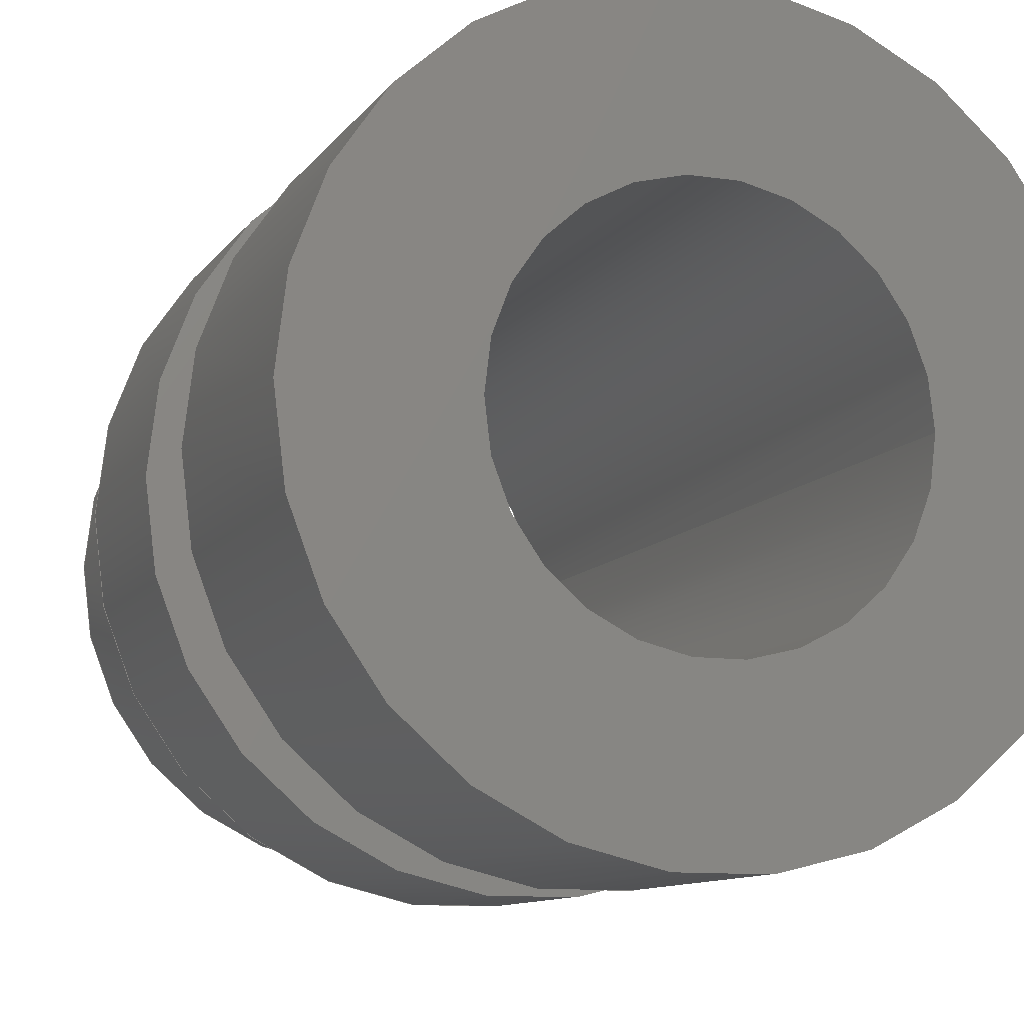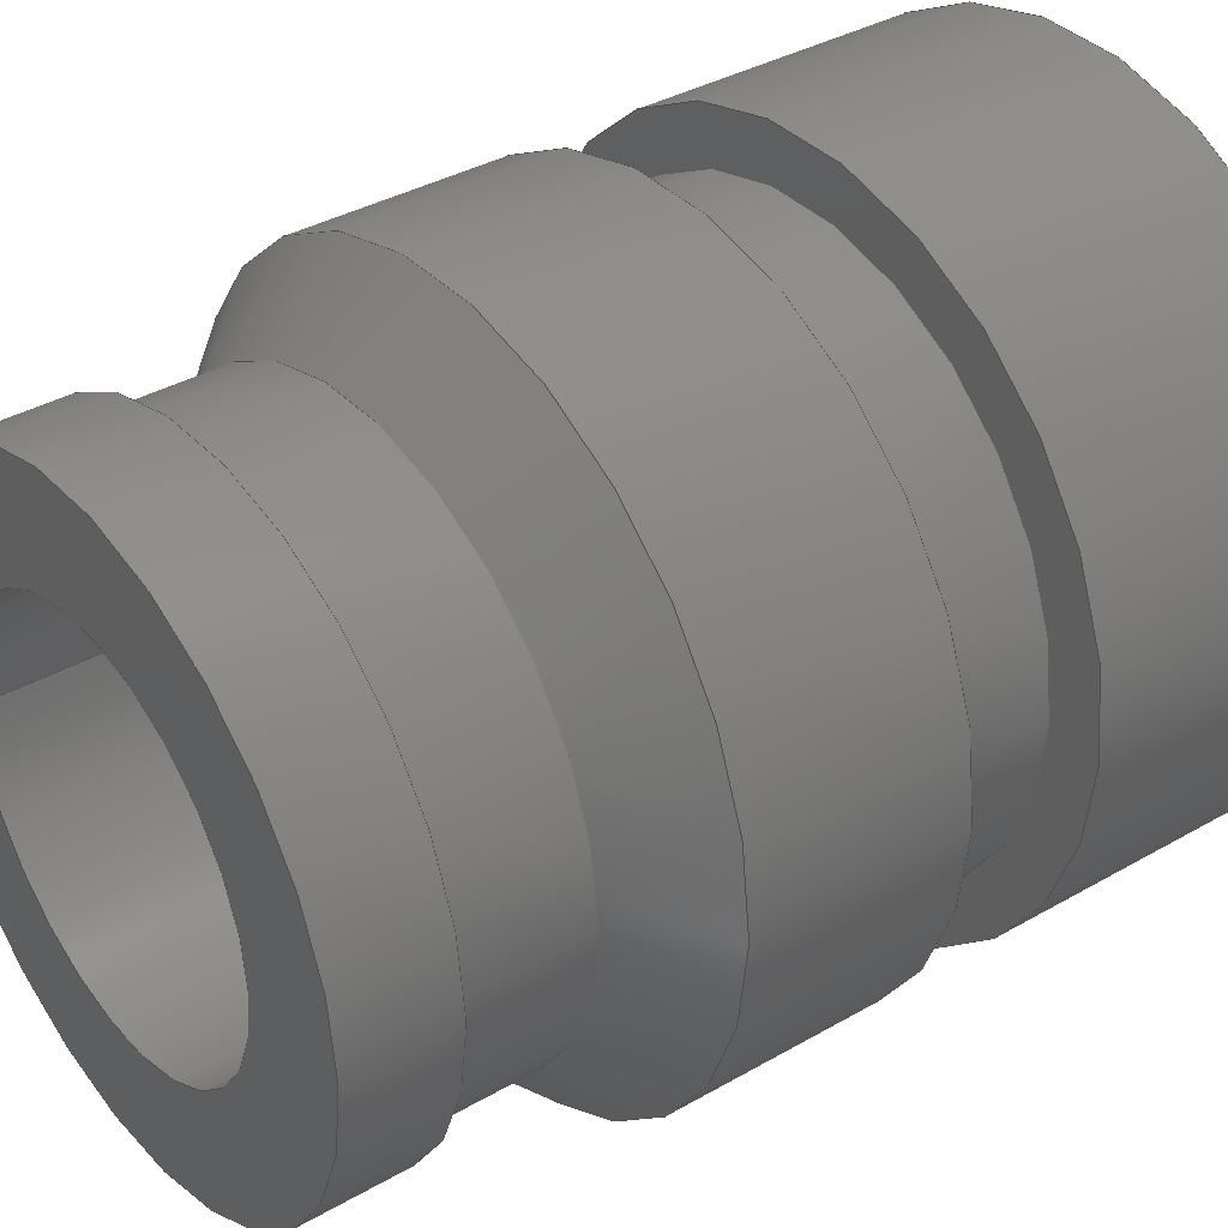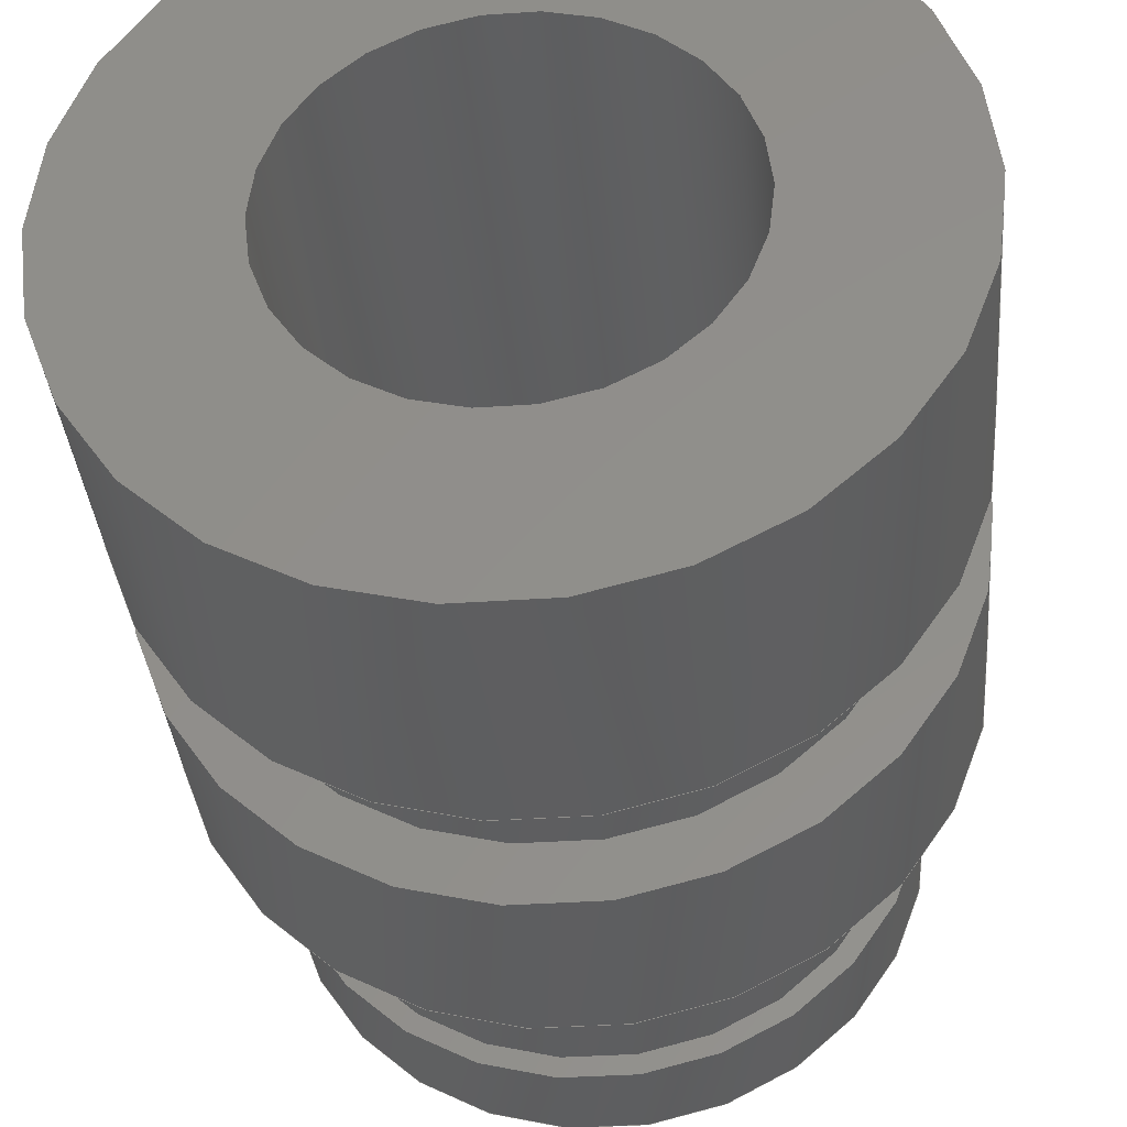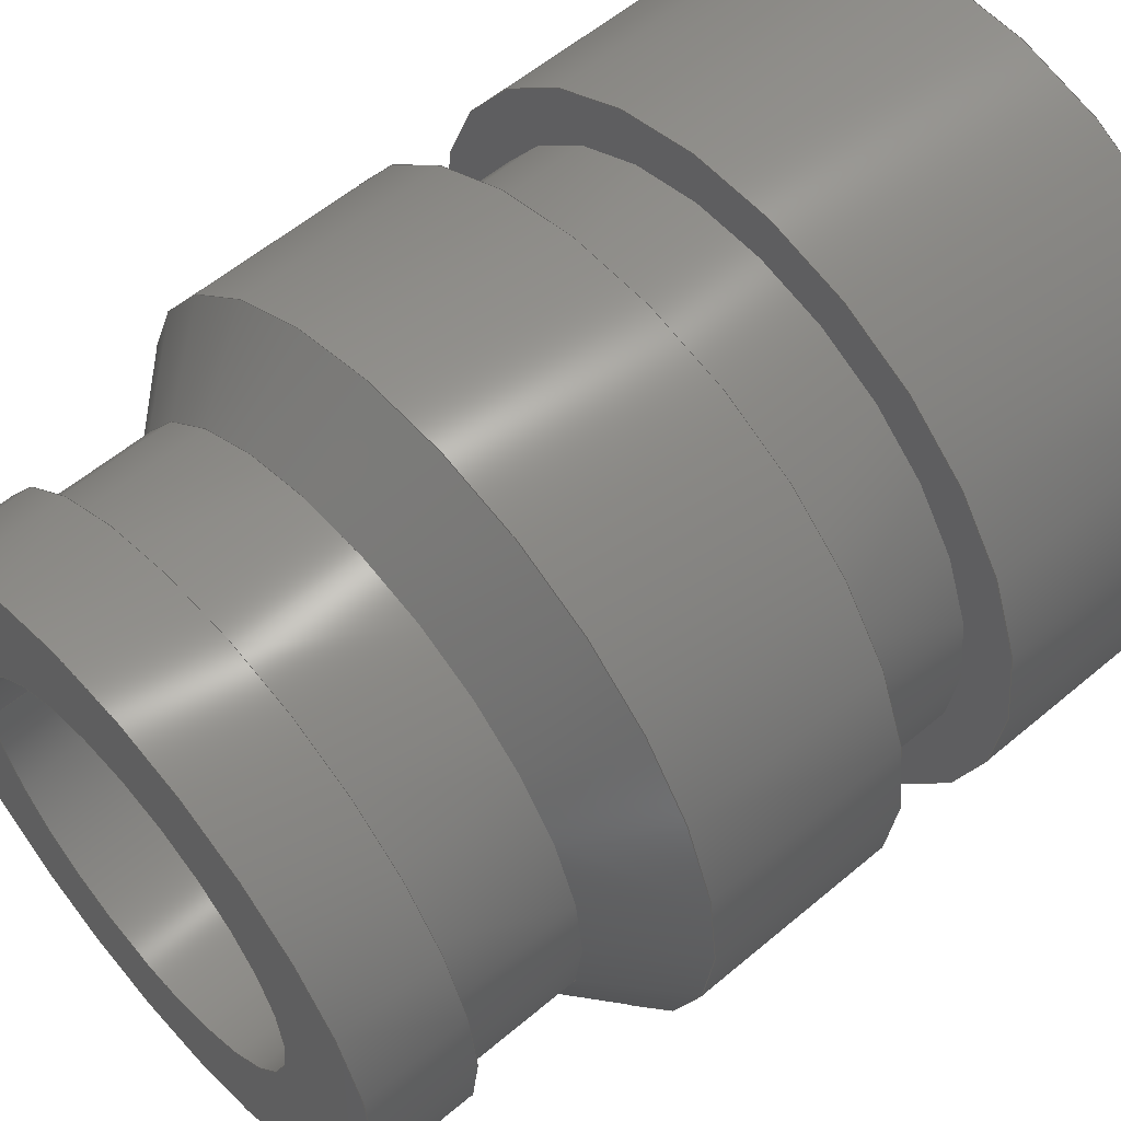
<metadata>
{"format":"step","ext":"step","renderer":"f3d","projection":"perspective","resolution":1024,"background":"white","views":[{"elev":-10.4,"azim":-20.7,"up":"+Y"},{"elev":36.7,"azim":-126.8,"up":"+Y"},{"elev":-35.9,"azim":5.1,"up":"+Y"},{"elev":57.6,"azim":-131.2,"up":"+Y"}]}
</metadata>
<code>
ISO-10303-21;
DATA;
#1 = APPLICATION_PROTOCOL_DEFINITION('international standard',
  'automotive_design',2000,#2);
#2 = APPLICATION_CONTEXT(
  'core data for automotive mechanical design processes');
#3 = SHAPE_DEFINITION_REPRESENTATION(#4,#10);
#4 = PRODUCT_DEFINITION_SHAPE('','',#5);
#5 = PRODUCT_DEFINITION('design','',#6,#9);
#6 = PRODUCT_DEFINITION_FORMATION('','',#7);
#7 = PRODUCT('M3x5.74-Insert','M3x5.74-Insert','',(#8));
#8 = PRODUCT_CONTEXT('',#2,'mechanical');
#9 = PRODUCT_DEFINITION_CONTEXT('part definition',#2,'design');
#10 = ADVANCED_BREP_SHAPE_REPRESENTATION('',(#11,#15),#292);
#11 = AXIS2_PLACEMENT_3D('',#12,#13,#14);
#12 = CARTESIAN_POINT('',(0,0,0));
#13 = DIRECTION('',(0,0,1));
#14 = DIRECTION('',(1,0,-0));
#15 = MANIFOLD_SOLID_BREP('',#16);
#16 = CLOSED_SHELL('',(#17,#45,#70,#90,#115,#135,#160,#185,#210,#230,
    #255,#275));
#17 = ADVANCED_FACE('',(#18,#29),#40,.T.);
#18 = FACE_BOUND('',#19,.F.);
#19 = EDGE_LOOP('',(#20));
#20 = ORIENTED_EDGE('',*,*,#21,.T.);
#21 = EDGE_CURVE('',#22,#22,#24,.T.);
#22 = VERTEX_POINT('',#23);
#23 = CARTESIAN_POINT('',(1.23,0,0));
#24 = CIRCLE('',#25,1.23);
#25 = AXIS2_PLACEMENT_3D('',#26,#27,#28);
#26 = CARTESIAN_POINT('',(0,0,0));
#27 = DIRECTION('',(0,0,1));
#28 = DIRECTION('',(1,0,-0));
#29 = FACE_BOUND('',#30,.F.);
#30 = EDGE_LOOP('',(#31));
#31 = ORIENTED_EDGE('',*,*,#32,.F.);
#32 = EDGE_CURVE('',#33,#33,#35,.T.);
#33 = VERTEX_POINT('',#34);
#34 = CARTESIAN_POINT('',(2.275,0,0));
#35 = CIRCLE('',#36,2.275);
#36 = AXIS2_PLACEMENT_3D('',#37,#38,#39);
#37 = CARTESIAN_POINT('',(0,0,0));
#38 = DIRECTION('',(0,0,1));
#39 = DIRECTION('',(1,0,-0));
#40 = PLANE('',#41);
#41 = AXIS2_PLACEMENT_3D('',#42,#43,#44);
#42 = CARTESIAN_POINT('',(0,0,0));
#43 = DIRECTION('',(0,0,1));
#44 = DIRECTION('',(1,0,-0));
#45 = ADVANCED_FACE('',(#46),#65,.T.);
#46 = FACE_BOUND('',#47,.F.);
#47 = EDGE_LOOP('',(#48,#49,#57,#64));
#48 = ORIENTED_EDGE('',*,*,#32,.T.);
#49 = ORIENTED_EDGE('',*,*,#50,.T.);
#50 = EDGE_CURVE('',#33,#51,#53,.T.);
#51 = VERTEX_POINT('',#52);
#52 = CARTESIAN_POINT('',(2.275,0,-1.758));
#53 = LINE('',#54,#55);
#54 = CARTESIAN_POINT('',(2.275,0,0));
#55 = VECTOR('',#56,1);
#56 = DIRECTION('',(0,0,-1));
#57 = ORIENTED_EDGE('',*,*,#58,.F.);
#58 = EDGE_CURVE('',#51,#51,#59,.T.);
#59 = CIRCLE('',#60,2.275);
#60 = AXIS2_PLACEMENT_3D('',#61,#62,#63);
#61 = CARTESIAN_POINT('',(0,0,-1.758));
#62 = DIRECTION('',(0,0,1));
#63 = DIRECTION('',(1,0,-0));
#64 = ORIENTED_EDGE('',*,*,#50,.F.);
#65 = CYLINDRICAL_SURFACE('',#66,2.275);
#66 = AXIS2_PLACEMENT_3D('',#67,#68,#69);
#67 = CARTESIAN_POINT('',(0,0,0));
#68 = DIRECTION('',(-0,-0,-1));
#69 = DIRECTION('',(1,0,0));
#70 = ADVANCED_FACE('',(#71,#74),#85,.F.);
#71 = FACE_BOUND('',#72,.F.);
#72 = EDGE_LOOP('',(#73));
#73 = ORIENTED_EDGE('',*,*,#58,.T.);
#74 = FACE_BOUND('',#75,.F.);
#75 = EDGE_LOOP('',(#76));
#76 = ORIENTED_EDGE('',*,*,#77,.F.);
#77 = EDGE_CURVE('',#78,#78,#80,.T.);
#78 = VERTEX_POINT('',#79);
#79 = CARTESIAN_POINT('',(1.93,0,-1.758));
#80 = CIRCLE('',#81,1.93);
#81 = AXIS2_PLACEMENT_3D('',#82,#83,#84);
#82 = CARTESIAN_POINT('',(0,0,-1.758));
#83 = DIRECTION('',(0,0,1));
#84 = DIRECTION('',(1,0,-0));
#85 = PLANE('',#86);
#86 = AXIS2_PLACEMENT_3D('',#87,#88,#89);
#87 = CARTESIAN_POINT('',(0,0,-1.758));
#88 = DIRECTION('',(0,0,1));
#89 = DIRECTION('',(1,0,-0));
#90 = ADVANCED_FACE('',(#91),#110,.T.);
#91 = FACE_BOUND('',#92,.F.);
#92 = EDGE_LOOP('',(#93,#94,#102,#109));
#93 = ORIENTED_EDGE('',*,*,#77,.T.);
#94 = ORIENTED_EDGE('',*,*,#95,.T.);
#95 = EDGE_CURVE('',#78,#96,#98,.T.);
#96 = VERTEX_POINT('',#97);
#97 = CARTESIAN_POINT('',(1.93,0,-2.548));
#98 = LINE('',#99,#100);
#99 = CARTESIAN_POINT('',(1.93,0,-1.758));
#100 = VECTOR('',#101,1);
#101 = DIRECTION('',(0,0,-1));
#102 = ORIENTED_EDGE('',*,*,#103,.F.);
#103 = EDGE_CURVE('',#96,#96,#104,.T.);
#104 = CIRCLE('',#105,1.93);
#105 = AXIS2_PLACEMENT_3D('',#106,#107,#108);
#106 = CARTESIAN_POINT('',(0,0,-2.548));
#107 = DIRECTION('',(0,0,1));
#108 = DIRECTION('',(1,0,-0));
#109 = ORIENTED_EDGE('',*,*,#95,.F.);
#110 = CYLINDRICAL_SURFACE('',#111,1.93);
#111 = AXIS2_PLACEMENT_3D('',#112,#113,#114);
#112 = CARTESIAN_POINT('',(0,0,-1.758));
#113 = DIRECTION('',(-0,-0,-1));
#114 = DIRECTION('',(1,0,0));
#115 = ADVANCED_FACE('',(#116,#119),#130,.T.);
#116 = FACE_BOUND('',#117,.F.);
#117 = EDGE_LOOP('',(#118));
#118 = ORIENTED_EDGE('',*,*,#103,.T.);
#119 = FACE_BOUND('',#120,.F.);
#120 = EDGE_LOOP('',(#121));
#121 = ORIENTED_EDGE('',*,*,#122,.F.);
#122 = EDGE_CURVE('',#123,#123,#125,.T.);
#123 = VERTEX_POINT('',#124);
#124 = CARTESIAN_POINT('',(2.275,0,-2.548));
#125 = CIRCLE('',#126,2.275);
#126 = AXIS2_PLACEMENT_3D('',#127,#128,#129);
#127 = CARTESIAN_POINT('',(0,0,-2.548));
#128 = DIRECTION('',(0,0,1));
#129 = DIRECTION('',(1,0,-0));
#130 = PLANE('',#131);
#131 = AXIS2_PLACEMENT_3D('',#132,#133,#134);
#132 = CARTESIAN_POINT('',(0,0,-2.548));
#133 = DIRECTION('',(0,0,1));
#134 = DIRECTION('',(1,0,-0));
#135 = ADVANCED_FACE('',(#136),#155,.T.);
#136 = FACE_BOUND('',#137,.F.);
#137 = EDGE_LOOP('',(#138,#139,#147,#154));
#138 = ORIENTED_EDGE('',*,*,#122,.T.);
#139 = ORIENTED_EDGE('',*,*,#140,.T.);
#140 = EDGE_CURVE('',#123,#141,#143,.T.);
#141 = VERTEX_POINT('',#142);
#142 = CARTESIAN_POINT('',(2.275,0,-3.839));
#143 = LINE('',#144,#145);
#144 = CARTESIAN_POINT('',(2.275,0,-2.548));
#145 = VECTOR('',#146,1);
#146 = DIRECTION('',(0,0,-1));
#147 = ORIENTED_EDGE('',*,*,#148,.F.);
#148 = EDGE_CURVE('',#141,#141,#149,.T.);
#149 = CIRCLE('',#150,2.275);
#150 = AXIS2_PLACEMENT_3D('',#151,#152,#153);
#151 = CARTESIAN_POINT('',(0,0,-3.839));
#152 = DIRECTION('',(0,0,1));
#153 = DIRECTION('',(1,0,-0));
#154 = ORIENTED_EDGE('',*,*,#140,.F.);
#155 = CYLINDRICAL_SURFACE('',#156,2.275);
#156 = AXIS2_PLACEMENT_3D('',#157,#158,#159);
#157 = CARTESIAN_POINT('',(0,0,-2.548));
#158 = DIRECTION('',(-0,-0,-1));
#159 = DIRECTION('',(1,0,0));
#160 = ADVANCED_FACE('',(#161),#180,.T.);
#161 = FACE_BOUND('',#162,.F.);
#162 = EDGE_LOOP('',(#163,#164,#172,#179));
#163 = ORIENTED_EDGE('',*,*,#148,.T.);
#164 = ORIENTED_EDGE('',*,*,#165,.T.);
#165 = EDGE_CURVE('',#141,#166,#168,.T.);
#166 = VERTEX_POINT('',#167);
#167 = CARTESIAN_POINT('',(1.807,0,-4.307));
#168 = LINE('',#169,#170);
#169 = CARTESIAN_POINT('',(2.275,0,-3.839));
#170 = VECTOR('',#171,1);
#171 = DIRECTION('',(-0.7071,0,-0.7071));
#172 = ORIENTED_EDGE('',*,*,#173,.F.);
#173 = EDGE_CURVE('',#166,#166,#174,.T.);
#174 = CIRCLE('',#175,1.807);
#175 = AXIS2_PLACEMENT_3D('',#176,#177,#178);
#176 = CARTESIAN_POINT('',(0,0,-4.307));
#177 = DIRECTION('',(0,0,1));
#178 = DIRECTION('',(1,0,-0));
#179 = ORIENTED_EDGE('',*,*,#165,.F.);
#180 = CONICAL_SURFACE('',#181,2.275,0.7854);
#181 = AXIS2_PLACEMENT_3D('',#182,#183,#184);
#182 = CARTESIAN_POINT('',(0,0,-3.839));
#183 = DIRECTION('',(0,0,1));
#184 = DIRECTION('',(1,0,0));
#185 = ADVANCED_FACE('',(#186),#205,.T.);
#186 = FACE_BOUND('',#187,.F.);
#187 = EDGE_LOOP('',(#188,#189,#197,#204));
#188 = ORIENTED_EDGE('',*,*,#173,.T.);
#189 = ORIENTED_EDGE('',*,*,#190,.T.);
#190 = EDGE_CURVE('',#166,#191,#193,.T.);
#191 = VERTEX_POINT('',#192);
#192 = CARTESIAN_POINT('',(1.807,0,-5.097));
#193 = LINE('',#194,#195);
#194 = CARTESIAN_POINT('',(1.807,0,-4.307));
#195 = VECTOR('',#196,1);
#196 = DIRECTION('',(0,0,-1));
#197 = ORIENTED_EDGE('',*,*,#198,.F.);
#198 = EDGE_CURVE('',#191,#191,#199,.T.);
#199 = CIRCLE('',#200,1.807);
#200 = AXIS2_PLACEMENT_3D('',#201,#202,#203);
#201 = CARTESIAN_POINT('',(0,0,-5.097));
#202 = DIRECTION('',(0,0,1));
#203 = DIRECTION('',(1,0,-0));
#204 = ORIENTED_EDGE('',*,*,#190,.F.);
#205 = CYLINDRICAL_SURFACE('',#206,1.807);
#206 = AXIS2_PLACEMENT_3D('',#207,#208,#209);
#207 = CARTESIAN_POINT('',(0,0,-4.307));
#208 = DIRECTION('',(-0,-0,-1));
#209 = DIRECTION('',(1,0,0));
#210 = ADVANCED_FACE('',(#211,#214),#225,.T.);
#211 = FACE_BOUND('',#212,.F.);
#212 = EDGE_LOOP('',(#213));
#213 = ORIENTED_EDGE('',*,*,#198,.T.);
#214 = FACE_BOUND('',#215,.F.);
#215 = EDGE_LOOP('',(#216));
#216 = ORIENTED_EDGE('',*,*,#217,.F.);
#217 = EDGE_CURVE('',#218,#218,#220,.T.);
#218 = VERTEX_POINT('',#219);
#219 = CARTESIAN_POINT('',(1.93,0,-5.097));
#220 = CIRCLE('',#221,1.93);
#221 = AXIS2_PLACEMENT_3D('',#222,#223,#224);
#222 = CARTESIAN_POINT('',(0,0,-5.097));
#223 = DIRECTION('',(0,0,1));
#224 = DIRECTION('',(1,0,-0));
#225 = PLANE('',#226);
#226 = AXIS2_PLACEMENT_3D('',#227,#228,#229);
#227 = CARTESIAN_POINT('',(0,0,-5.097));
#228 = DIRECTION('',(0,0,1));
#229 = DIRECTION('',(1,0,-0));
#230 = ADVANCED_FACE('',(#231),#250,.T.);
#231 = FACE_BOUND('',#232,.F.);
#232 = EDGE_LOOP('',(#233,#234,#242,#249));
#233 = ORIENTED_EDGE('',*,*,#217,.T.);
#234 = ORIENTED_EDGE('',*,*,#235,.T.);
#235 = EDGE_CURVE('',#218,#236,#238,.T.);
#236 = VERTEX_POINT('',#237);
#237 = CARTESIAN_POINT('',(1.93,0,-5.74));
#238 = LINE('',#239,#240);
#239 = CARTESIAN_POINT('',(1.93,0,-5.097));
#240 = VECTOR('',#241,1);
#241 = DIRECTION('',(0,0,-1));
#242 = ORIENTED_EDGE('',*,*,#243,.F.);
#243 = EDGE_CURVE('',#236,#236,#244,.T.);
#244 = CIRCLE('',#245,1.93);
#245 = AXIS2_PLACEMENT_3D('',#246,#247,#248);
#246 = CARTESIAN_POINT('',(0,0,-5.74));
#247 = DIRECTION('',(0,0,1));
#248 = DIRECTION('',(1,0,-0));
#249 = ORIENTED_EDGE('',*,*,#235,.F.);
#250 = CYLINDRICAL_SURFACE('',#251,1.93);
#251 = AXIS2_PLACEMENT_3D('',#252,#253,#254);
#252 = CARTESIAN_POINT('',(0,0,-5.097));
#253 = DIRECTION('',(-0,-0,-1));
#254 = DIRECTION('',(1,0,0));
#255 = ADVANCED_FACE('',(#256,#259),#270,.F.);
#256 = FACE_BOUND('',#257,.F.);
#257 = EDGE_LOOP('',(#258));
#258 = ORIENTED_EDGE('',*,*,#243,.T.);
#259 = FACE_BOUND('',#260,.F.);
#260 = EDGE_LOOP('',(#261));
#261 = ORIENTED_EDGE('',*,*,#262,.F.);
#262 = EDGE_CURVE('',#263,#263,#265,.T.);
#263 = VERTEX_POINT('',#264);
#264 = CARTESIAN_POINT('',(1.23,0,-5.74));
#265 = CIRCLE('',#266,1.23);
#266 = AXIS2_PLACEMENT_3D('',#267,#268,#269);
#267 = CARTESIAN_POINT('',(0,0,-5.74));
#268 = DIRECTION('',(0,0,1));
#269 = DIRECTION('',(1,0,-0));
#270 = PLANE('',#271);
#271 = AXIS2_PLACEMENT_3D('',#272,#273,#274);
#272 = CARTESIAN_POINT('',(0,0,-5.74));
#273 = DIRECTION('',(0,0,1));
#274 = DIRECTION('',(1,0,-0));
#275 = ADVANCED_FACE('',(#276),#287,.F.);
#276 = FACE_BOUND('',#277,.F.);
#277 = EDGE_LOOP('',(#278,#279,#285,#286));
#278 = ORIENTED_EDGE('',*,*,#262,.T.);
#279 = ORIENTED_EDGE('',*,*,#280,.T.);
#280 = EDGE_CURVE('',#263,#22,#281,.T.);
#281 = LINE('',#282,#283);
#282 = CARTESIAN_POINT('',(1.23,0,-5.74));
#283 = VECTOR('',#284,1);
#284 = DIRECTION('',(0,0,1));
#285 = ORIENTED_EDGE('',*,*,#21,.F.);
#286 = ORIENTED_EDGE('',*,*,#280,.F.);
#287 = CYLINDRICAL_SURFACE('',#288,1.23);
#288 = AXIS2_PLACEMENT_3D('',#289,#290,#291);
#289 = CARTESIAN_POINT('',(0,0,-5.74));
#290 = DIRECTION('',(0,0,1));
#291 = DIRECTION('',(1,0,-0));
#292 = ( GEOMETRIC_REPRESENTATION_CONTEXT(3) 
GLOBAL_UNCERTAINTY_ASSIGNED_CONTEXT((#296)) GLOBAL_UNIT_ASSIGNED_CONTEXT
((#293,#294,#295)) REPRESENTATION_CONTEXT('Context #1',
  '3D Context with UNIT and UNCERTAINTY') );
#293 = ( LENGTH_UNIT() NAMED_UNIT(*) SI_UNIT(.MILLI.,.METRE.) );
#294 = ( NAMED_UNIT(*) PLANE_ANGLE_UNIT() SI_UNIT($,.RADIAN.) );
#295 = ( NAMED_UNIT(*) SI_UNIT($,.STERADIAN.) SOLID_ANGLE_UNIT() );
#296 = UNCERTAINTY_MEASURE_WITH_UNIT(LENGTH_MEASURE(1e-07),#293,
  'distance_accuracy_value','confusion accuracy');
#297 = PRODUCT_RELATED_PRODUCT_CATEGORY('part',$,(#7));
#298 = MECHANICAL_DESIGN_GEOMETRIC_PRESENTATION_REPRESENTATION('',(#299)
  ,#292);
#299 = STYLED_ITEM('color',(#300),#15);
#300 = PRESENTATION_STYLE_ASSIGNMENT((#301,#307));
#301 = SURFACE_STYLE_USAGE(.BOTH.,#302);
#302 = SURFACE_SIDE_STYLE('',(#303));
#303 = SURFACE_STYLE_FILL_AREA(#304);
#304 = FILL_AREA_STYLE('',(#305));
#305 = FILL_AREA_STYLE_COLOUR('',#306);
#306 = COLOUR_RGB('',1,0.67,0);
#307 = CURVE_STYLE('',#308,POSITIVE_LENGTH_MEASURE(0.1),#309);
#308 = DRAUGHTING_PRE_DEFINED_CURVE_FONT('continuous');
#309 = COLOUR_RGB('',0.09804,0.09804,
  0.09804);
ENDSEC;
END-ISO-10303-21;

</code>
